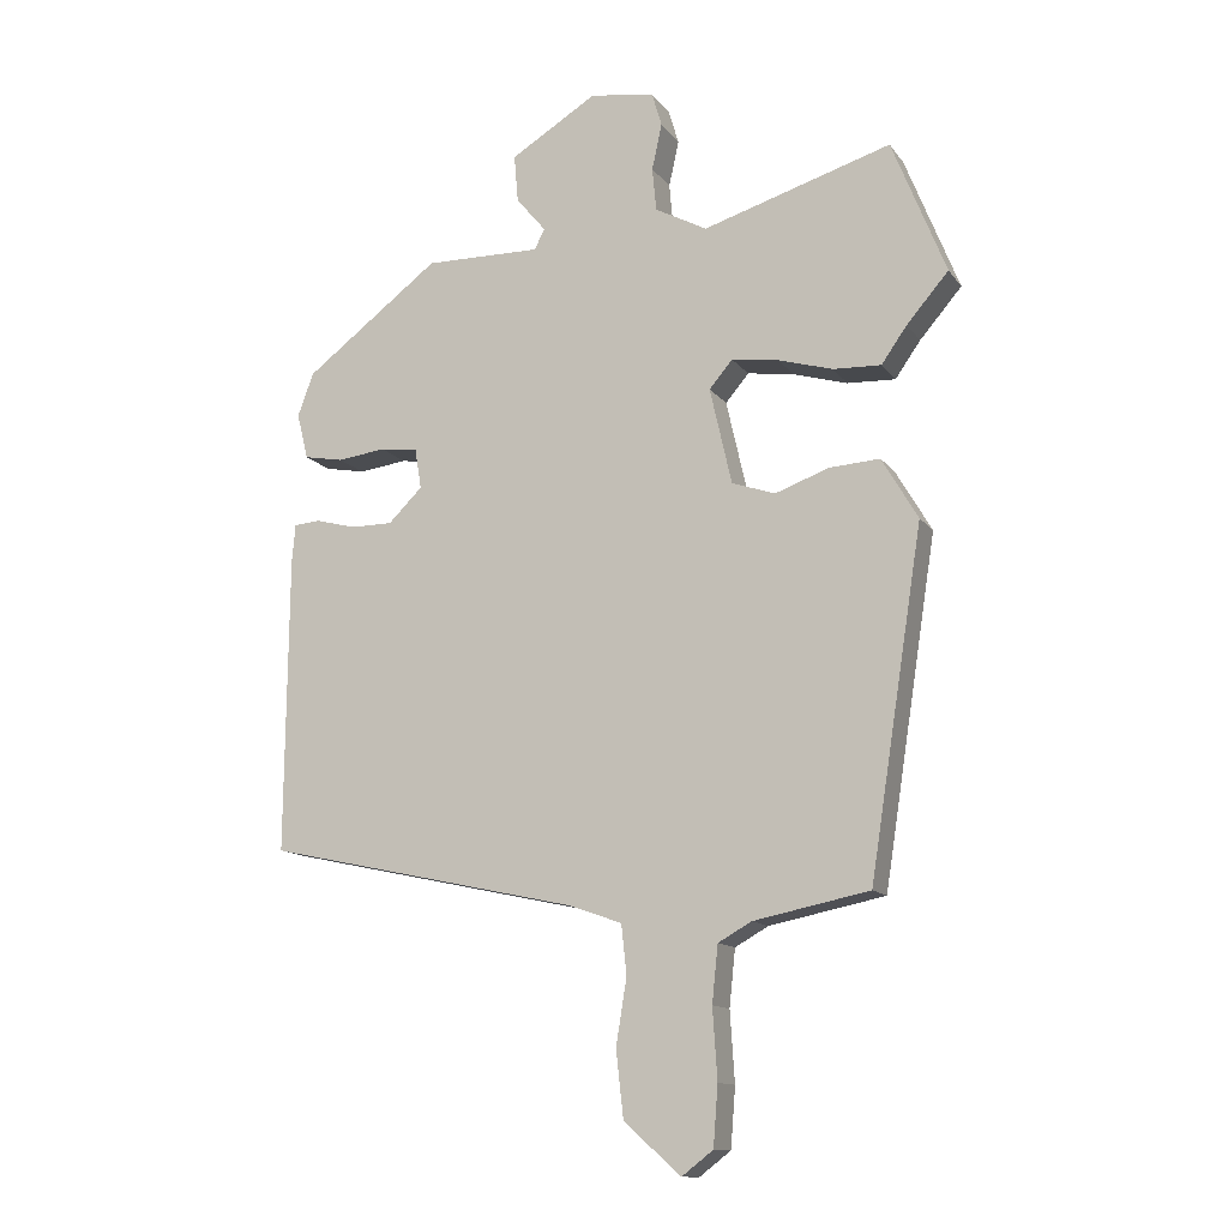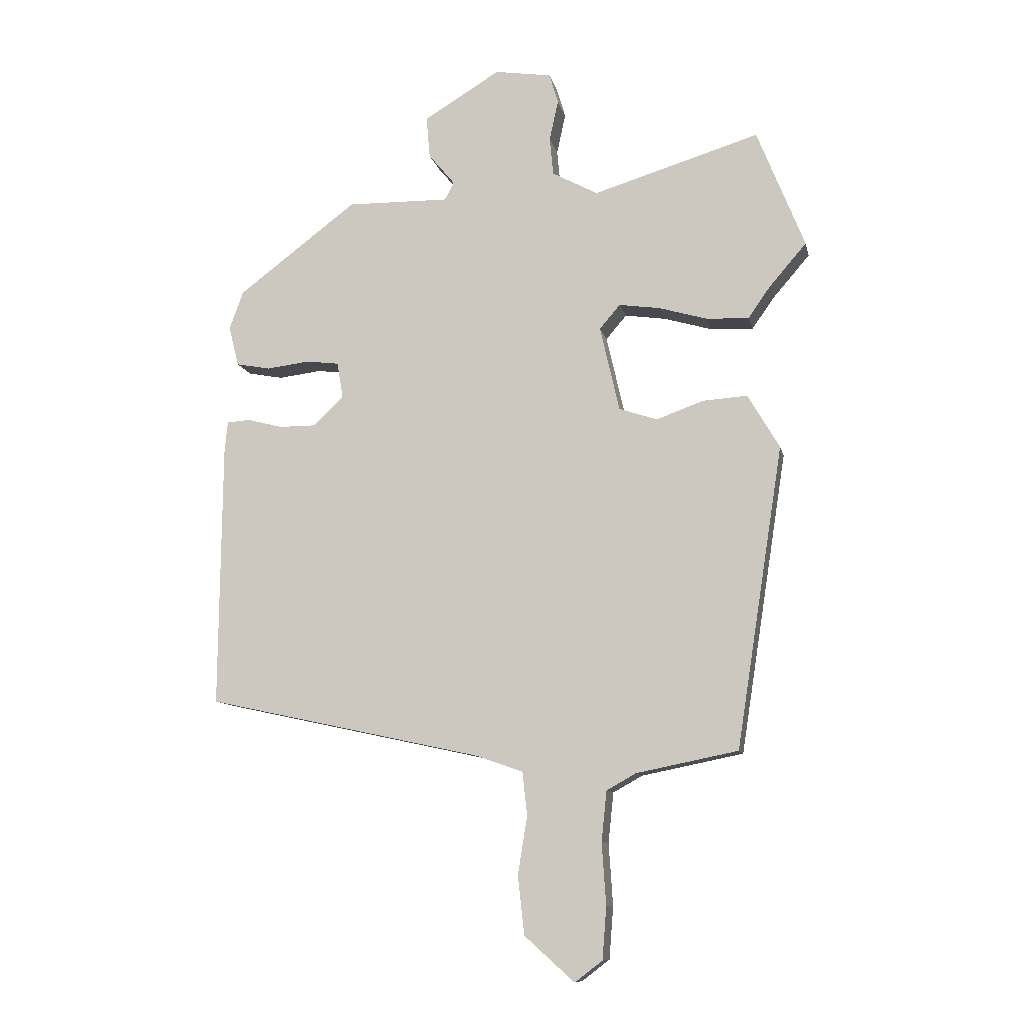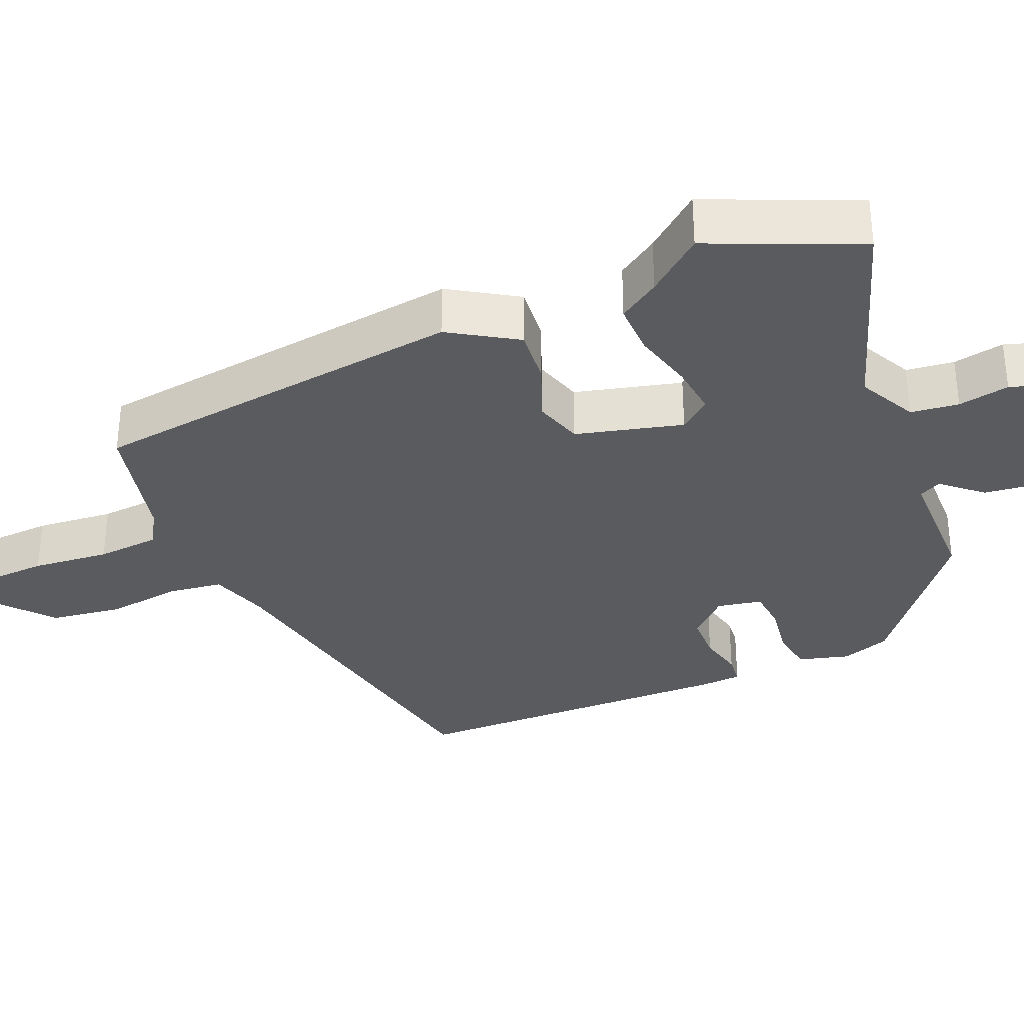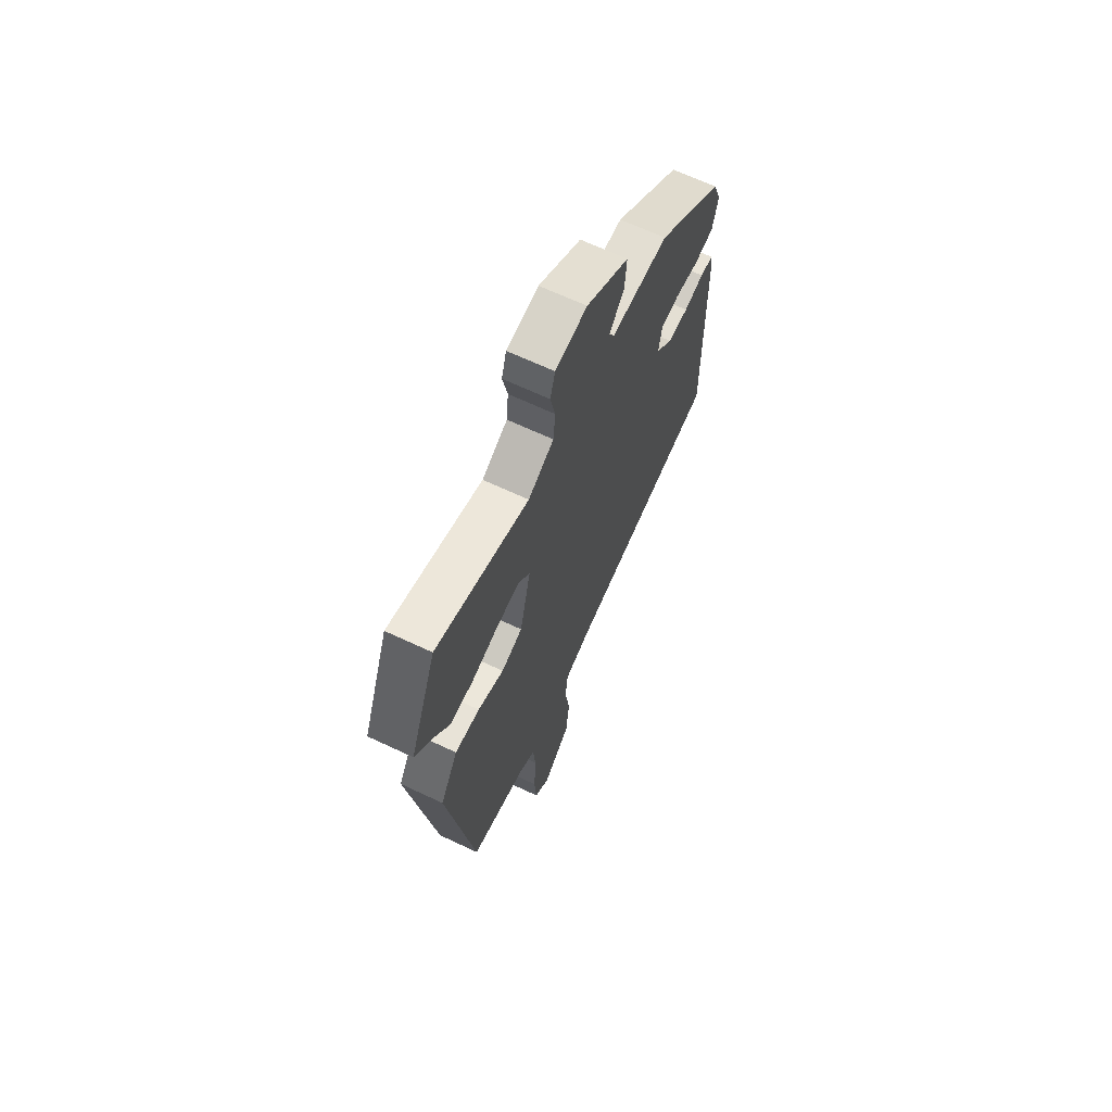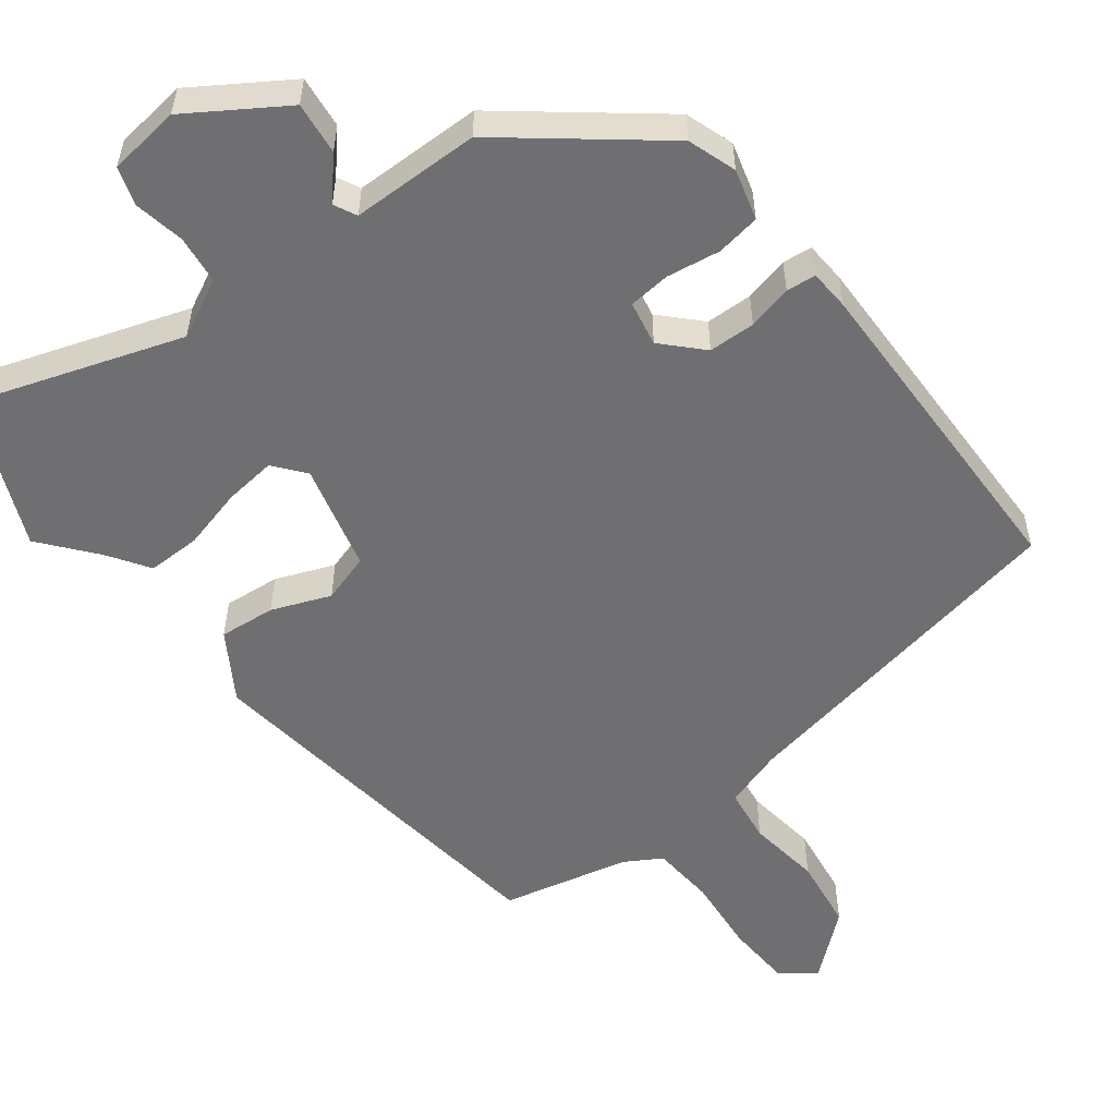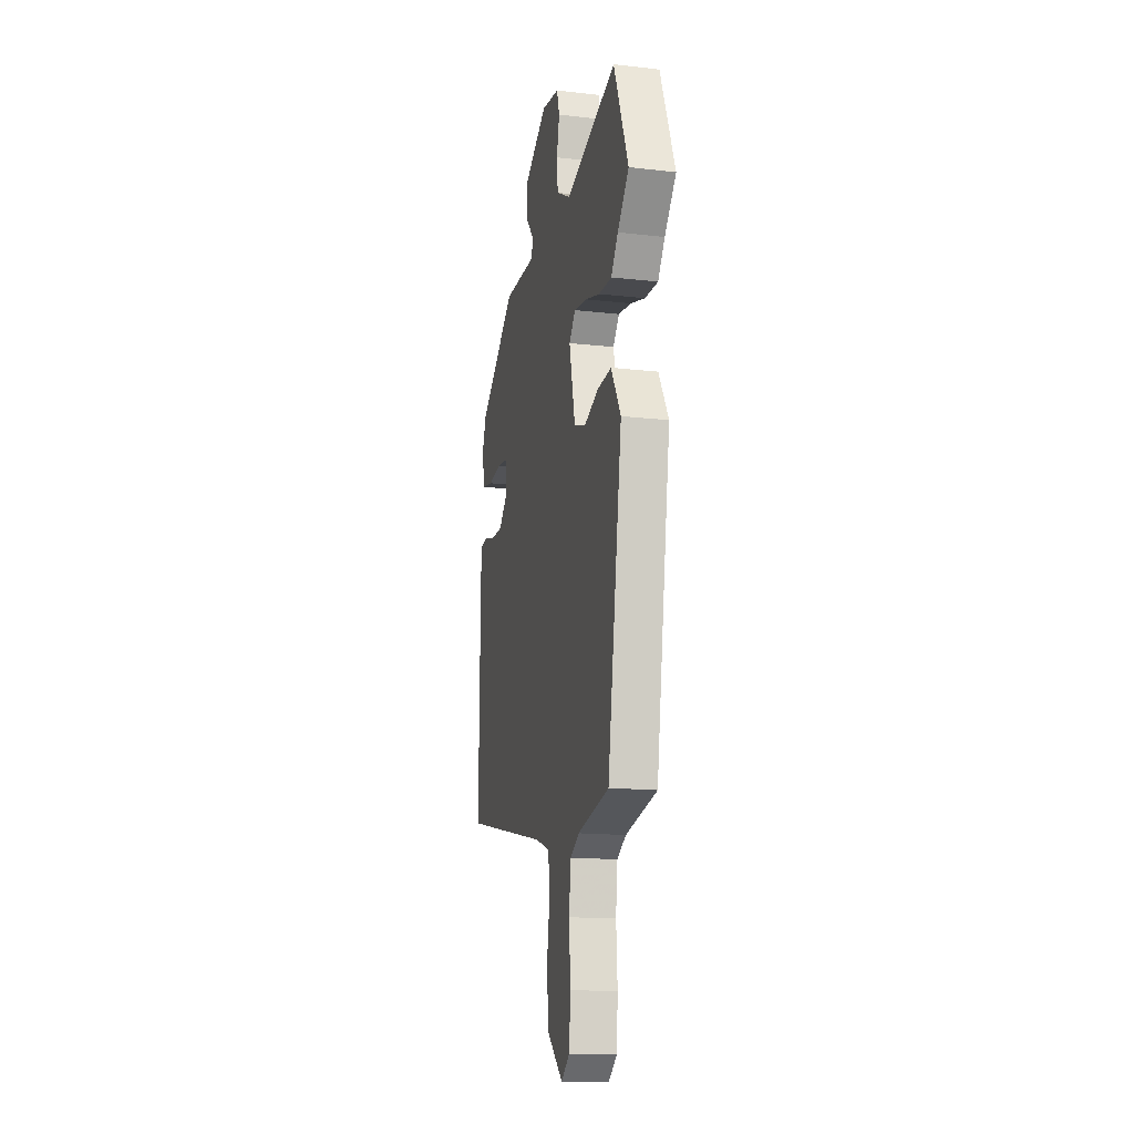
<metadata>
{"format":"obj","ext":"obj","renderer":"f3d","projection":"perspective","resolution":1024,"background":"white","views":[{"elev":-12.8,"azim":-157.5,"up":"+Z"},{"elev":-10.5,"azim":-167.9,"up":"+Z"},{"elev":-33.3,"azim":-68.7,"up":"+Y"},{"elev":66.5,"azim":-64.7,"up":"+Z"},{"elev":-54.7,"azim":35.9,"up":"+Y"},{"elev":-15.7,"azim":-103.4,"up":"+Z"}]}
</metadata>
<code>
v 0.51 0.07 -0.366
v 0.039 0.07 -0.468
v -0.04 0.07 -0.496
v -0.048 0.07 -0.57
v -0.032 0.07 -0.669
v -0.043 0.07 -0.768
v -0.128 0.07 -0.844
v -0.175 0.07 -0.808
v -0.182 0.07 -0.719
v -0.175 0.07 -0.614
v -0.184 0.07 -0.529
v -0.234 0.07 -0.501
v -0.407 0.07 -0.466
v -0.487 0.07 0.046
v -0.433 0.07 0.138
v -0.357 0.07 0.133
v -0.277 0.07 0.104
v -0.212 0.07 0.126
v -0.179 0.07 0.271
v -0.214 0.07 0.312
v -0.284 0.07 0.302
v -0.366 0.07 0.278
v -0.438 0.07 0.275
v -0.476 0.07 0.329
v -0.539 0.07 0.402
v -0.458 0.07 0.605
v -0.175 0.07 0.519
v -0.097 0.07 0.561
v -0.091 0.07 0.626
v -0.106 0.07 0.695
v -0.091 0.07 0.746
v 0.006 0.07 0.761
v 0.136 0.07 0.682
v 0.13 0.07 0.611
v 0.085 0.07 0.557
v 0.101 0.07 0.527
v 0.275 0.07 0.53
v 0.478 0.07 0.377
v 0.502 0.07 0.312
v 0.485 0.07 0.243
v 0.426 0.07 0.232
v 0.353 0.07 0.241
v 0.297 0.07 0.234
v 0.287 0.07 0.173
v 0.338 0.07 0.123
v 0.401 0.07 0.123
v 0.461 0.07 0.139
v 0.501 0.07 0.136
v 0.506 0.07 0.081
v 0.51 0 -0.366
v 0.039 0 -0.468
v -0.04 0 -0.496
v -0.048 0 -0.57
v -0.032 0 -0.669
v -0.043 0 -0.768
v -0.128 0 -0.844
v -0.175 0 -0.808
v -0.182 0 -0.719
v -0.175 0 -0.614
v -0.184 0 -0.529
v -0.234 0 -0.501
v -0.407 0 -0.466
v -0.487 0 0.046
v -0.433 0 0.138
v -0.357 0 0.133
v -0.277 0 0.104
v -0.212 0 0.126
v -0.179 0 0.271
v -0.214 0 0.312
v -0.284 0 0.302
v -0.366 0 0.278
v -0.438 0 0.275
v -0.476 0 0.329
v -0.539 0 0.402
v -0.458 0 0.605
v -0.175 0 0.519
v -0.097 0 0.561
v -0.091 0 0.626
v -0.106 0 0.695
v -0.091 0 0.746
v 0.006 0 0.761
v 0.136 0 0.682
v 0.13 0 0.611
v 0.085 0 0.557
v 0.101 0 0.527
v 0.275 0 0.53
v 0.478 0 0.377
v 0.502 0 0.312
v 0.485 0 0.243
v 0.426 0 0.232
v 0.353 0 0.241
v 0.297 0 0.234
v 0.287 0 0.173
v 0.338 0 0.123
v 0.401 0 0.123
v 0.461 0 0.139
v 0.501 0 0.136
v 0.506 0 0.081
f 46 47 48 49
f 45 46 49 1
f 44 45 1 2
f 43 44 2 3
f 39 40 41 42
f 39 42 43
f 36 37 38 39
f 36 39 43
f 32 33 34 35
f 30 31 32 35
f 29 30 35 36
f 28 29 36 43
f 24 25 26 27
f 21 22 23 24
f 20 21 24 27
f 19 20 27 28
f 14 15 16 17
f 12 13 14 17
f 11 12 17 18
f 10 11 18 19
f 8 9 10
f 7 8 10
f 4 5 6 7
f 3 4 7 10
f 19 28 43
f 3 10 19 43
f 98 97 96 95
f 50 98 95 94
f 51 50 94 93
f 52 51 93 92
f 91 90 89 88
f 92 91 88
f 88 87 86 85
f 92 88 85
f 84 83 82 81
f 84 81 80 79
f 85 84 79 78
f 92 85 78 77
f 76 75 74 73
f 73 72 71 70
f 76 73 70 69
f 77 76 69 68
f 66 65 64 63
f 66 63 62 61
f 67 66 61 60
f 68 67 60 59
f 59 58 57
f 59 57 56
f 56 55 54 53
f 59 56 53 52
f 92 77 68
f 92 68 59 52
f 1 50 51 2
f 2 51 52 3
f 3 52 53 4
f 4 53 54 5
f 5 54 55 6
f 6 55 56 7
f 7 56 57 8
f 8 57 58 9
f 9 58 59 10
f 10 59 60 11
f 11 60 61 12
f 12 61 62 13
f 13 62 63 14
f 14 63 64 15
f 15 64 65 16
f 16 65 66 17
f 17 66 67 18
f 18 67 68 19
f 19 68 69 20
f 20 69 70 21
f 21 70 71 22
f 22 71 72 23
f 23 72 73 24
f 24 73 74 25
f 25 74 75 26
f 26 75 76 27
f 27 76 77 28
f 28 77 78 29
f 29 78 79 30
f 30 79 80 31
f 31 80 81 32
f 32 81 82 33
f 33 82 83 34
f 34 83 84 35
f 35 84 85 36
f 36 85 86 37
f 37 86 87 38
f 38 87 88 39
f 39 88 89 40
f 40 89 90 41
f 41 90 91 42
f 42 91 92 43
f 43 92 93 44
f 44 93 94 45
f 45 94 95 46
f 46 95 96 47
f 47 96 97 48
f 48 97 98 49
f 49 98 50 1

</code>
